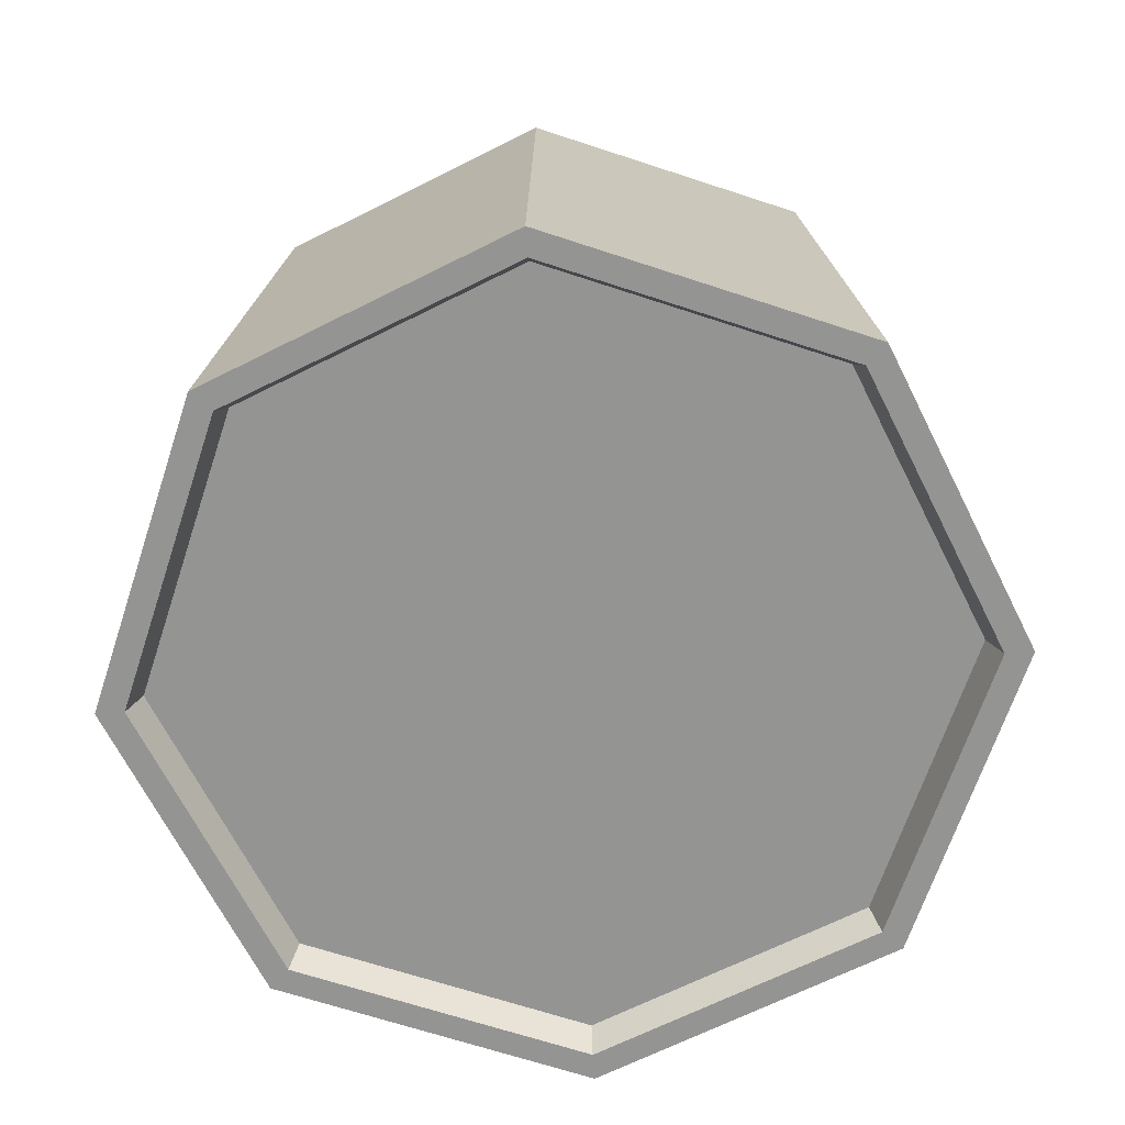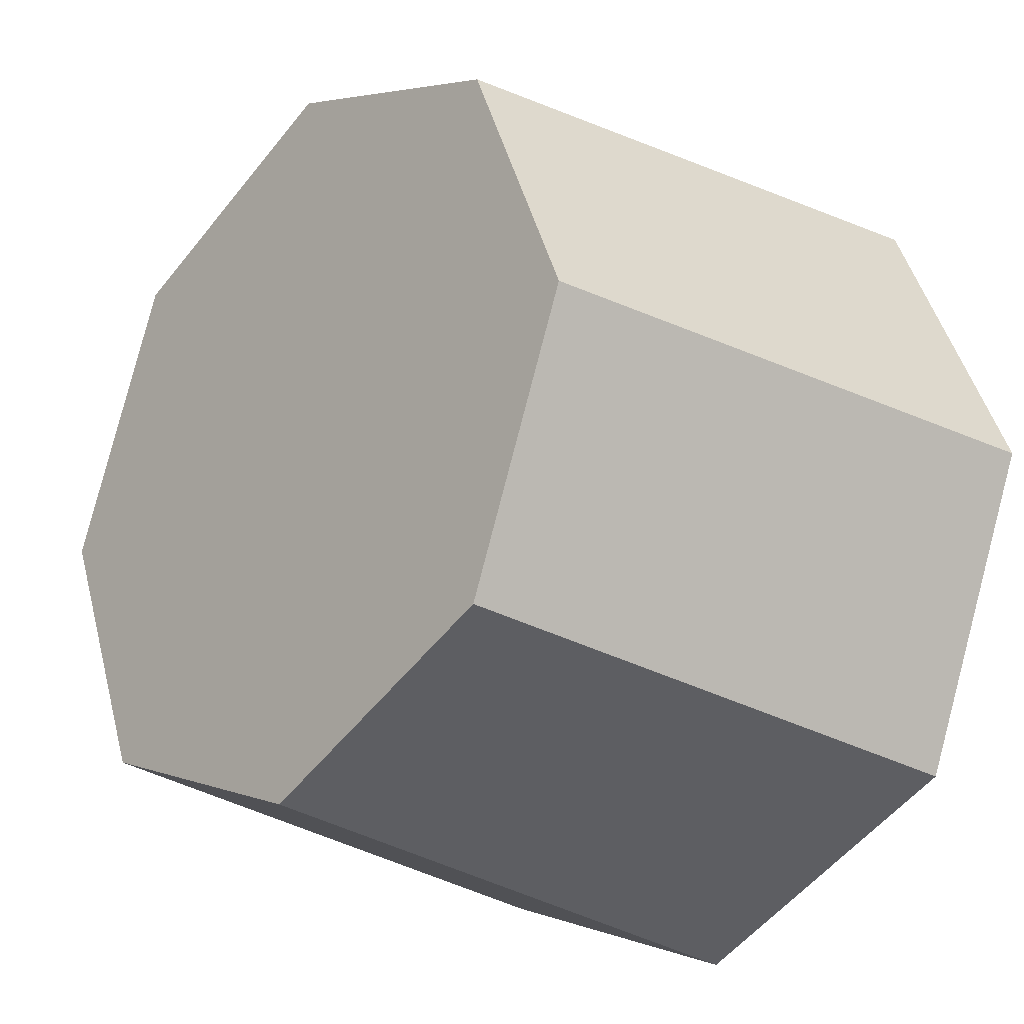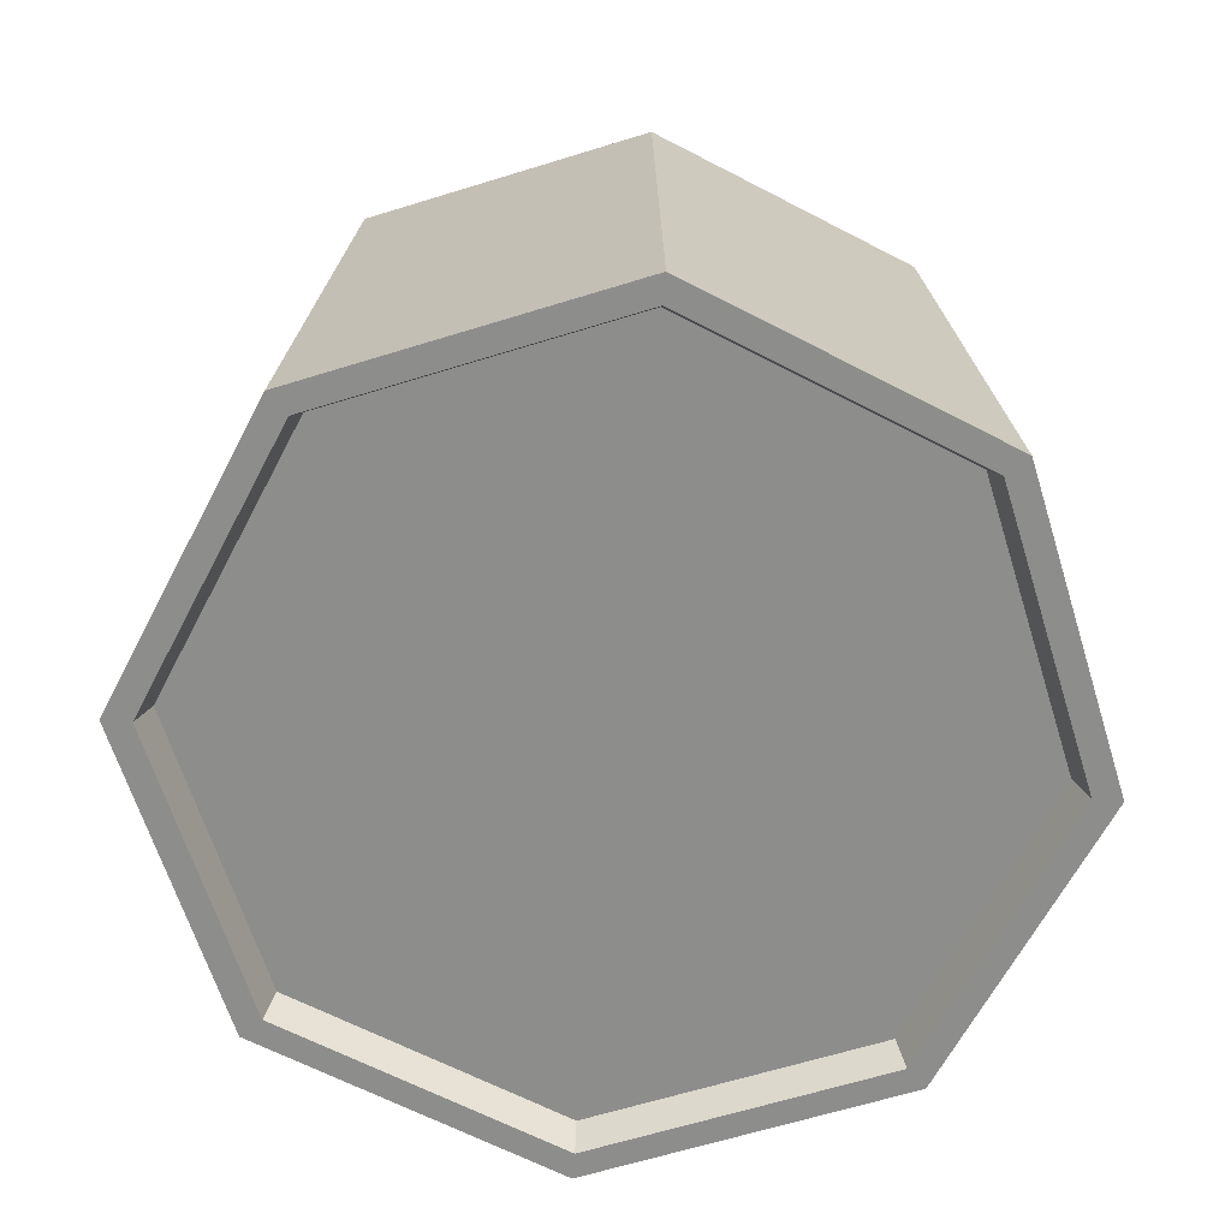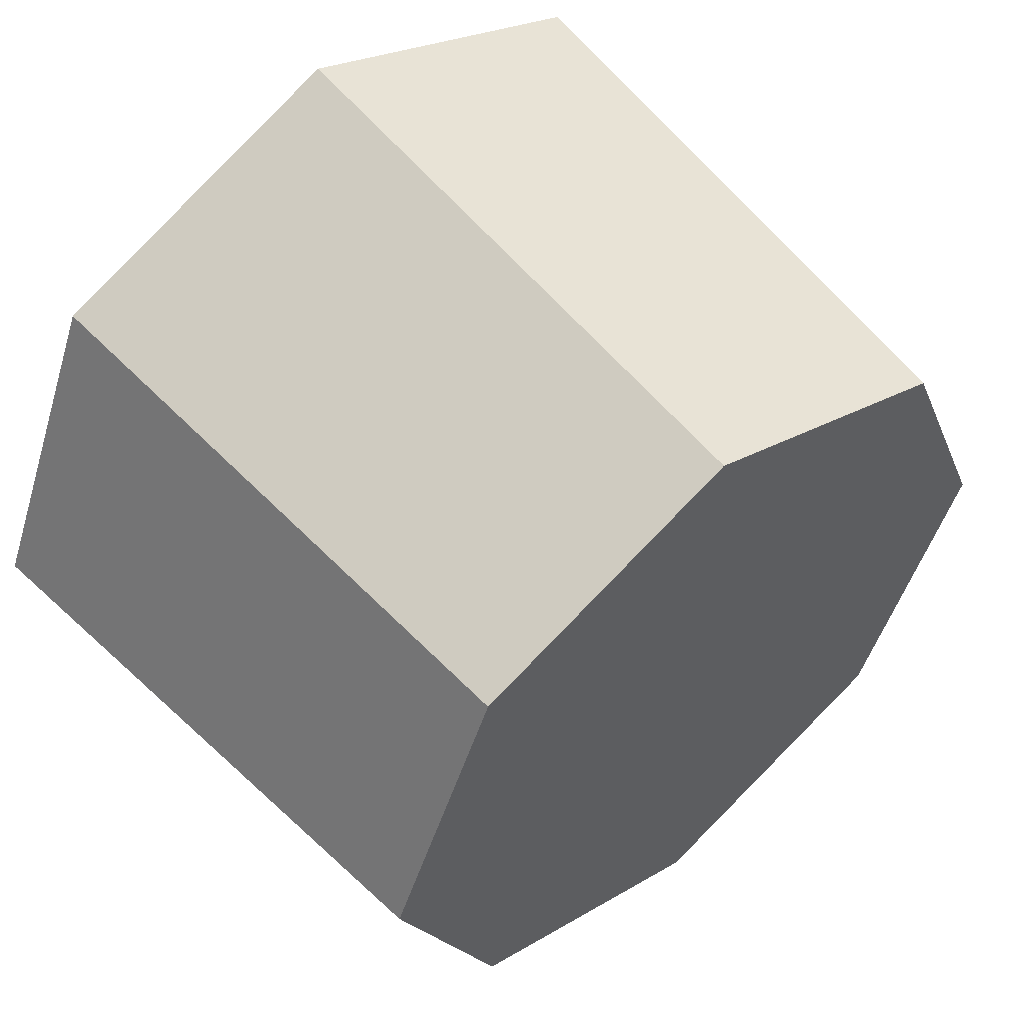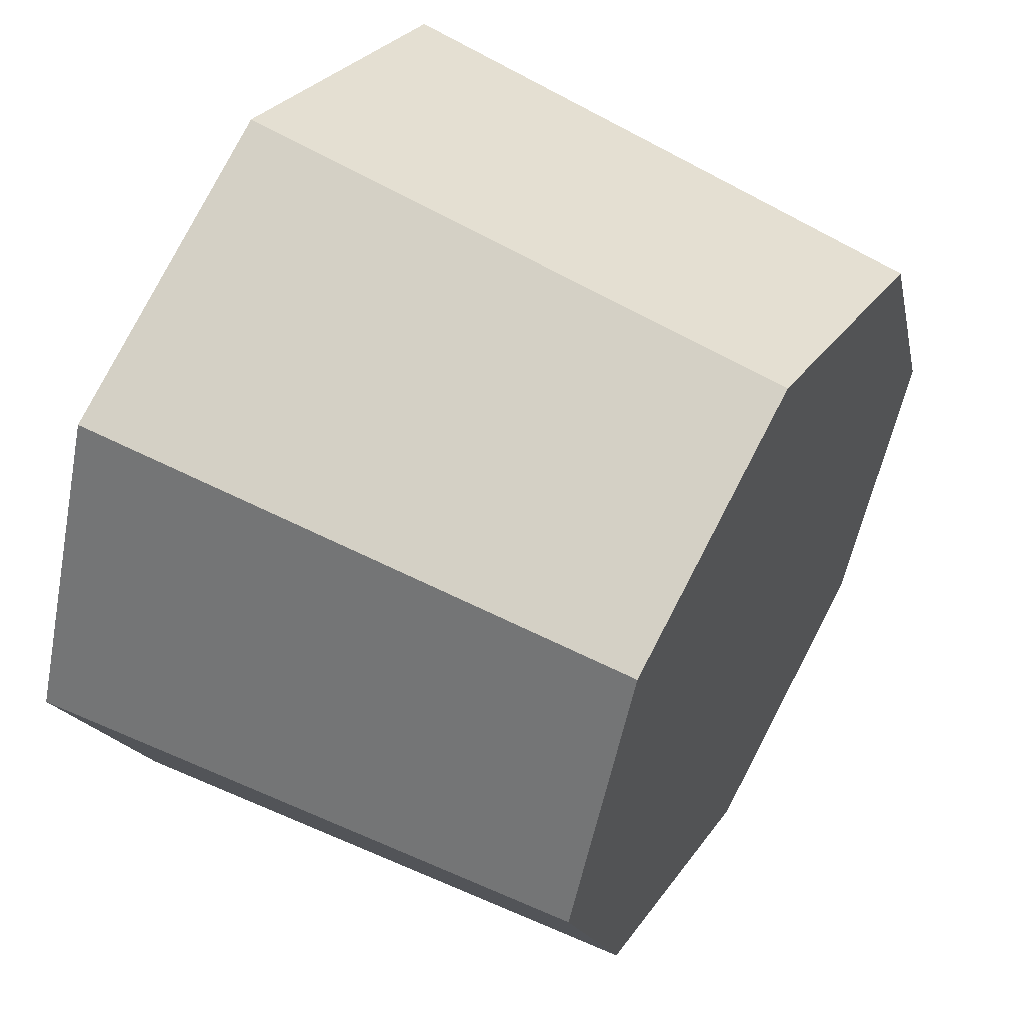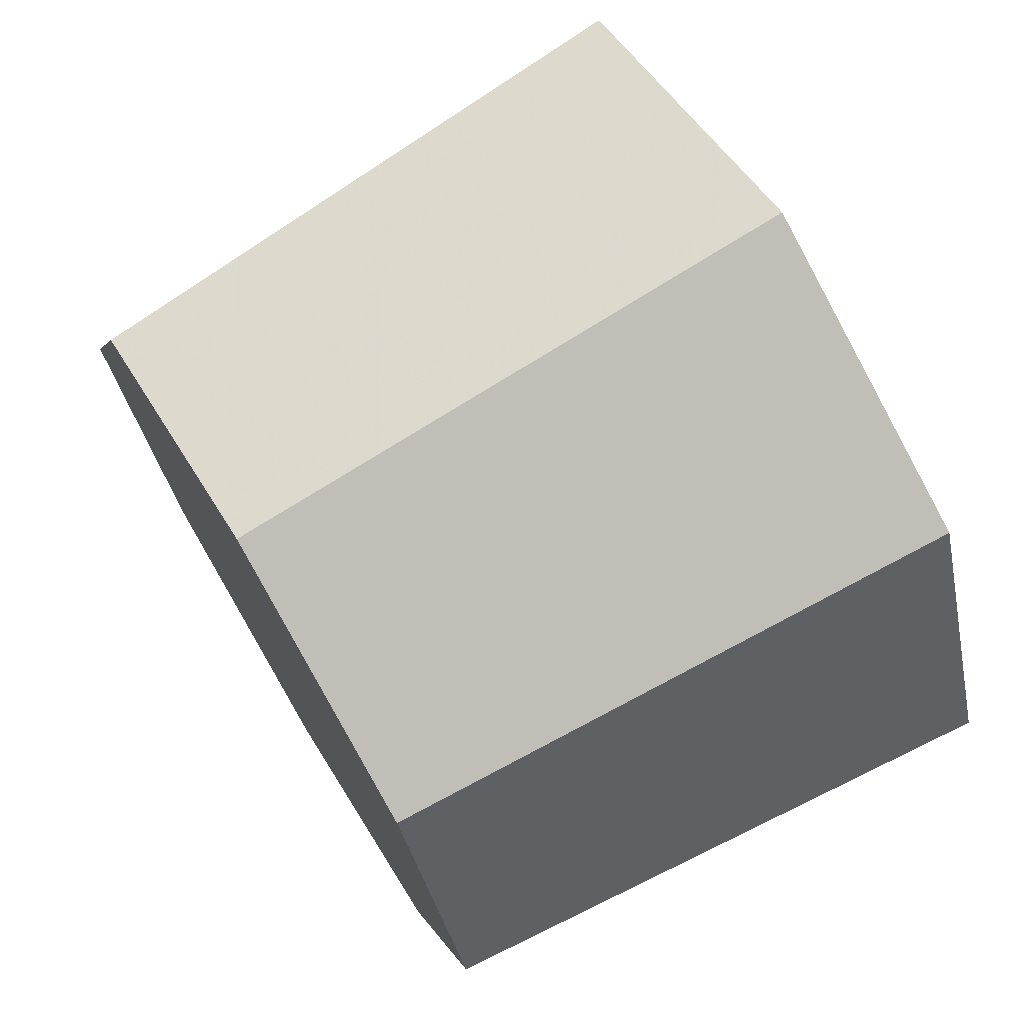
<metadata>
{"format":"obj","ext":"obj","renderer":"f3d","projection":"perspective","resolution":1024,"background":"white","views":[{"elev":-67.0,"azim":4.2,"up":"+Z"},{"elev":-25.2,"azim":48.6,"up":"+Y"},{"elev":-64.4,"azim":84.8,"up":"+Z"},{"elev":55.5,"azim":-40.7,"up":"+Y"},{"elev":54.1,"azim":-59.9,"up":"+Y"},{"elev":72.5,"azim":59.0,"up":"+Y"}]}
</metadata>
<code>
o vase-street-long_Circle.022
v 11.11 -5.602 2.591
v 10.23 -5.238 2.591
v 9.864 -4.358 2.591
v 10.23 -3.479 2.591
v 11.11 -3.115 2.591
v 11.99 -3.479 2.591
v 12.35 -4.358 2.591
v 11.99 -5.238 2.591
v 11.11 -5.687 2.591
v 10.17 -5.298 2.591
v 9.779 -4.358 2.591
v 10.17 -3.419 2.591
v 11.11 -3.029 2.591
v 12.05 -3.419 2.591
v 12.44 -4.358 2.591
v 12.05 -5.298 2.591
v 11.11 -5.535 4.33
v 10.28 -5.19 4.33
v 9.931 -4.358 4.33
v 10.28 -3.526 4.33
v 11.11 -3.181 4.33
v 11.94 -3.526 4.33
v 12.28 -4.358 4.33
v 11.94 -5.19 4.33
v 11.11 -4.358 2.69
v 11.11 -5.563 2.69
v 10.26 -5.21 2.69
v 9.903 -4.358 2.69
v 10.26 -3.506 2.69
v 11.11 -3.154 2.69
v 11.96 -3.506 2.69
v 12.31 -4.358 2.69
v 11.96 -5.21 2.69
v 11.11 -4.615 4.33
v 10.93 -4.54 4.33
v 10.85 -4.358 4.33
v 10.93 -4.177 4.33
v 11.11 -4.102 4.33
v 11.29 -4.177 4.33
v 11.36 -4.358 4.33
v 11.29 -4.54 4.33
f 5 6 31 30
f 1 2 27 26
f 6 7 32 31
f 7 8 33 32
f 8 1 26 33
f 2 3 28 27
f 3 4 29 28
f 4 5 30 29
f 7 6 14 15
f 2 1 9 10
f 6 5 13 14
f 5 4 12 13
f 4 3 11 12
f 3 2 10 11
f 1 8 16 9
f 8 7 15 16
f 16 15 23 24
f 14 13 21 22
f 12 11 19 20
f 10 9 17 18
f 9 16 24 17
f 15 14 22 23
f 13 12 20 21
f 11 10 18 19
f 25 26 27
f 25 27 28
f 25 28 29
f 25 29 30
f 25 30 31
f 25 31 32
f 25 32 33
f 25 33 26
f 23 22 39 40
f 21 20 37 38
f 19 18 35 36
f 24 23 40 41
f 22 21 38 39
f 20 19 36 37
f 18 17 34 35
f 17 24 41 34
f 36 35 37
f 35 34 38 37
f 39 38 34 41
f 40 39 41

</code>
